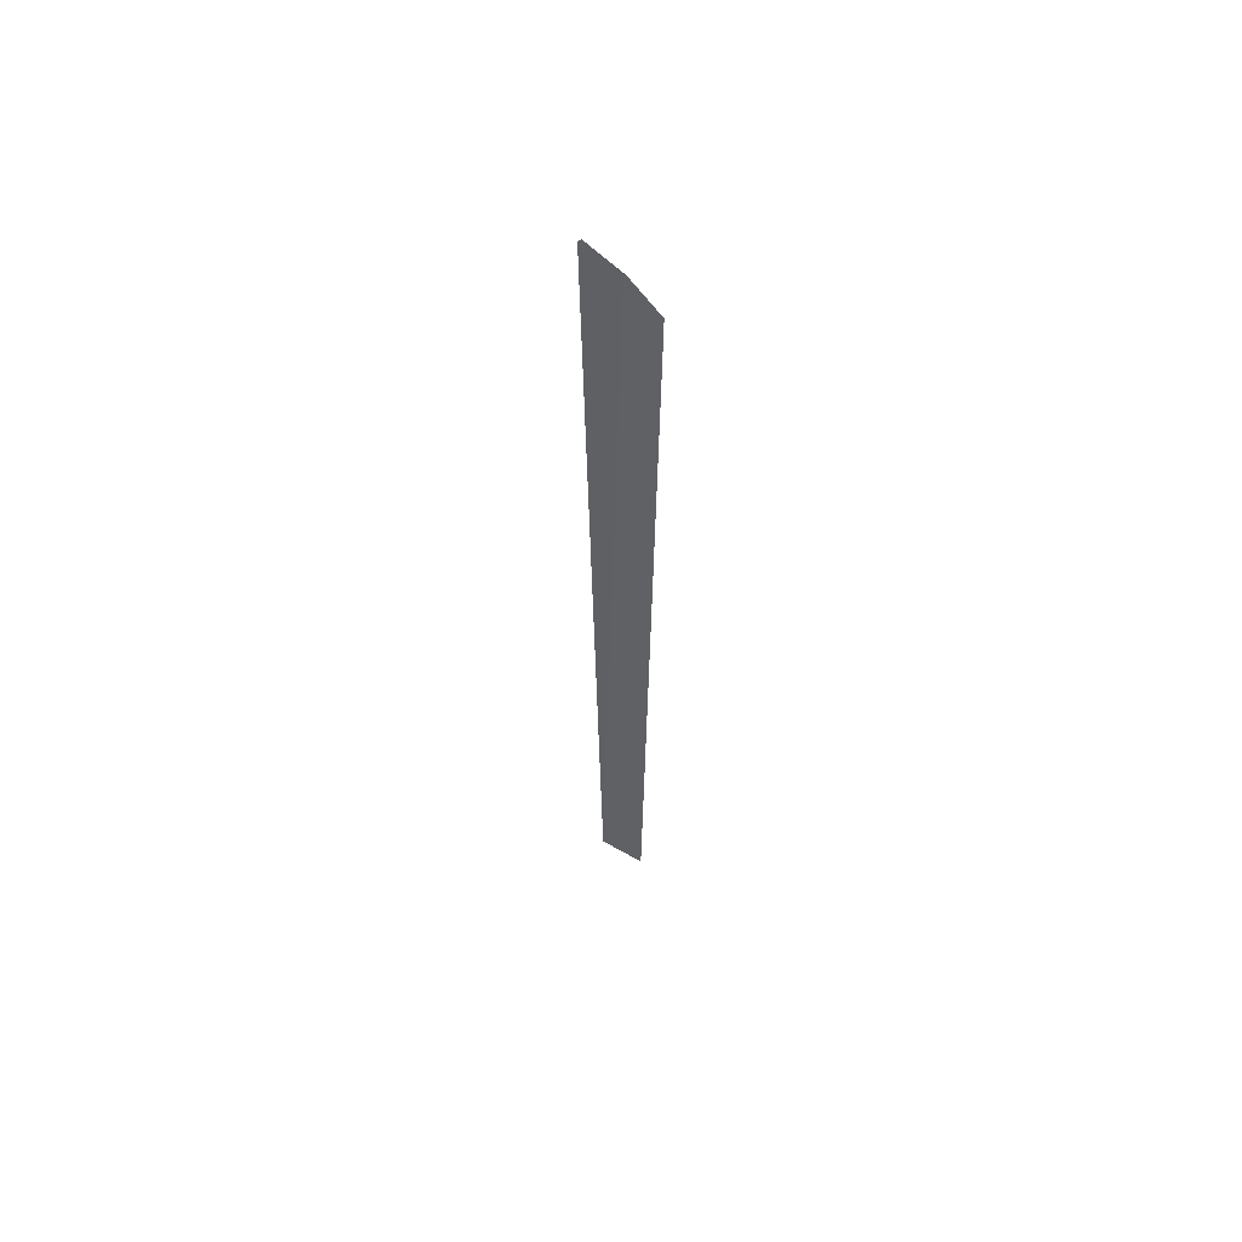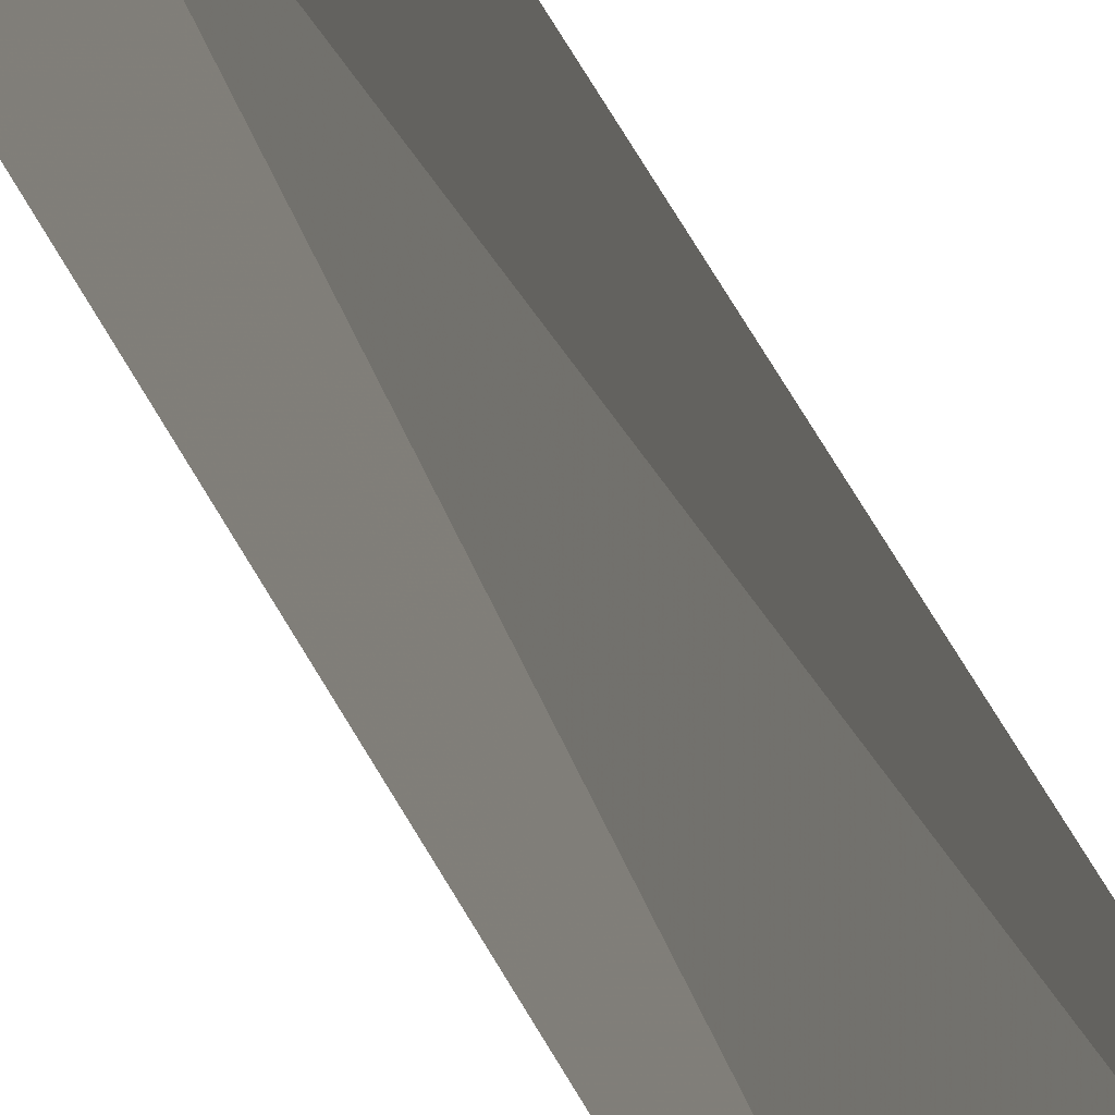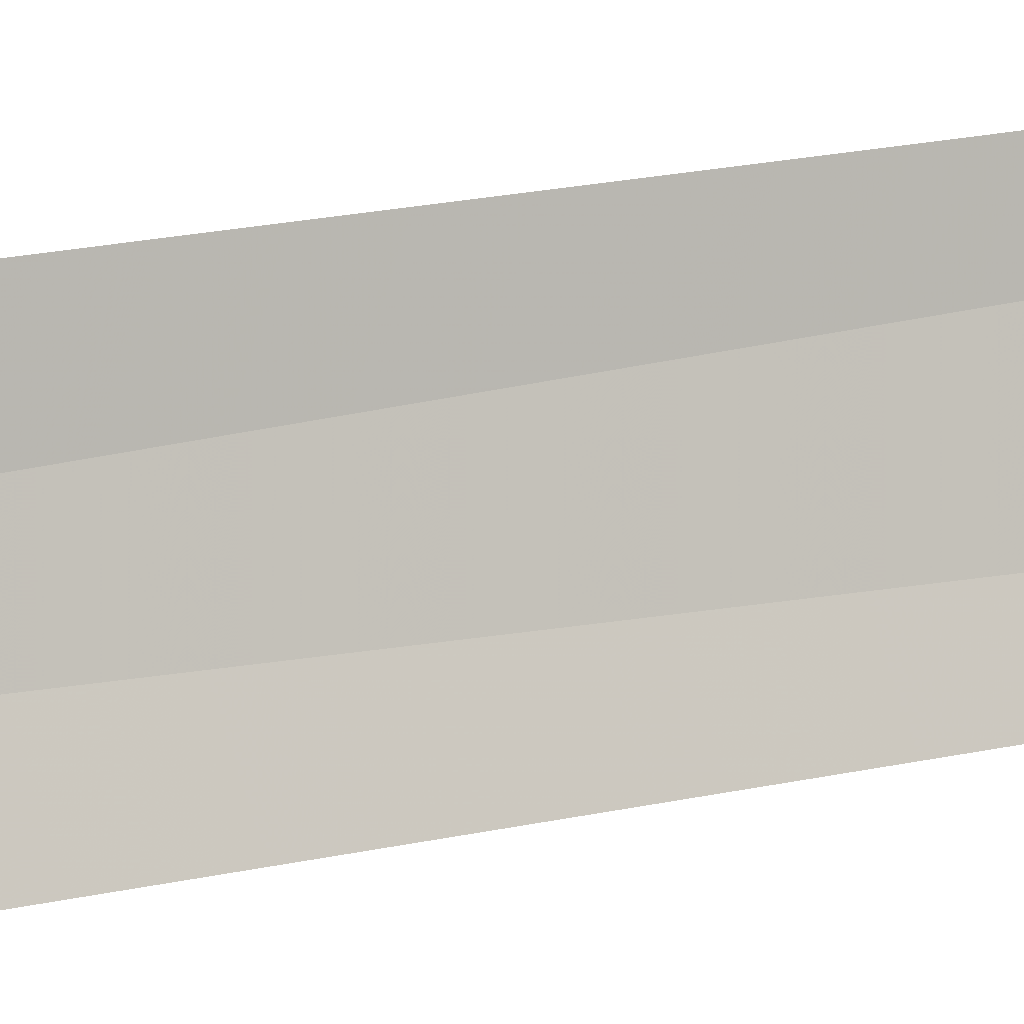
<metadata>
{"format":"obj","ext":"obj","renderer":"f3d","projection":"perspective","resolution":1024,"background":"white","views":[{"elev":58.8,"azim":-36.7,"up":"+Y"},{"elev":13.9,"azim":-8.5,"up":"+Z"},{"elev":23.7,"azim":-109.7,"up":"+Z"}]}
</metadata>
<code>
v 2.858 3.404 1.931
v 2.858 3.405 1.931
v 2.86 3.398 1.94
v 2.853 3.41 1.923
v 2.853 3.409 1.922
v 2.855 3.144 1.925
v 2.86 3.144 1.937
f 1 2 3
f 1 4 2
f 1 5 4
f 1 6 5
f 1 3 7
f 1 7 6

</code>
